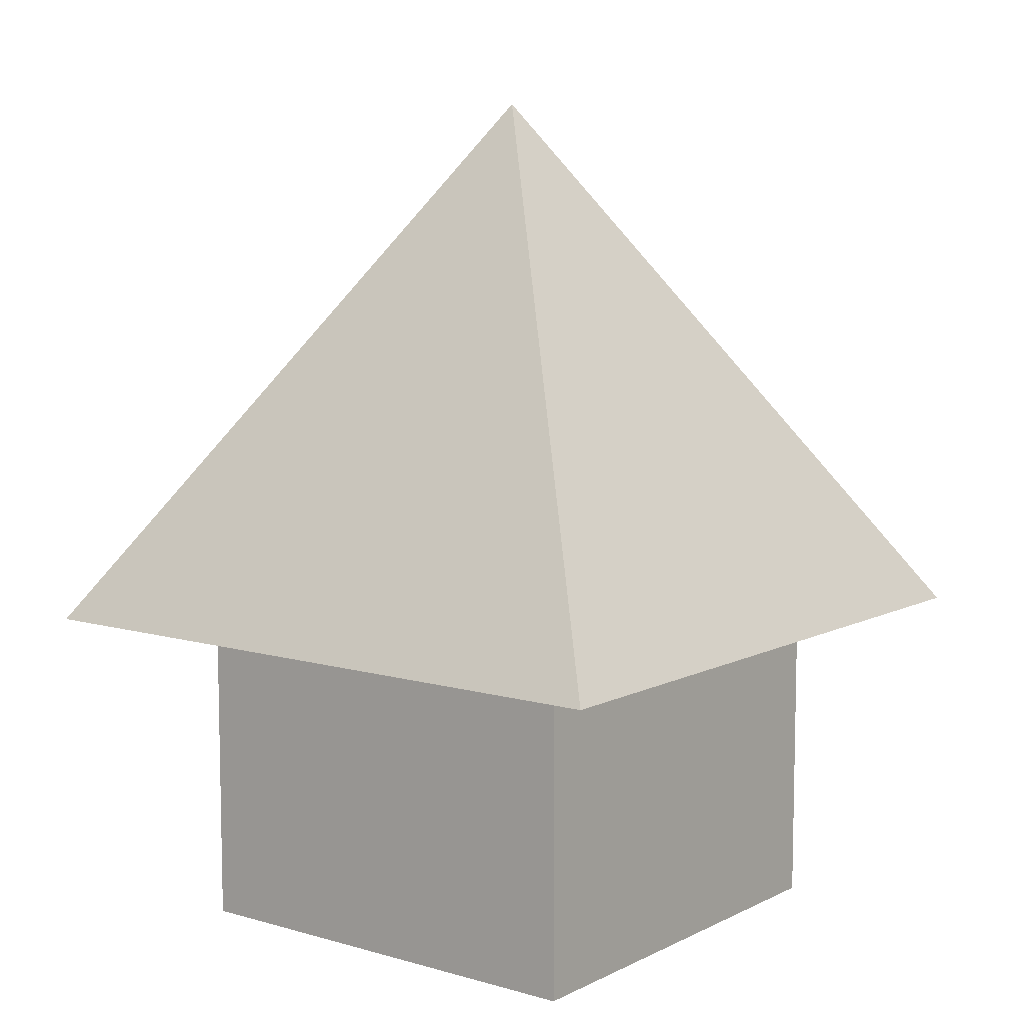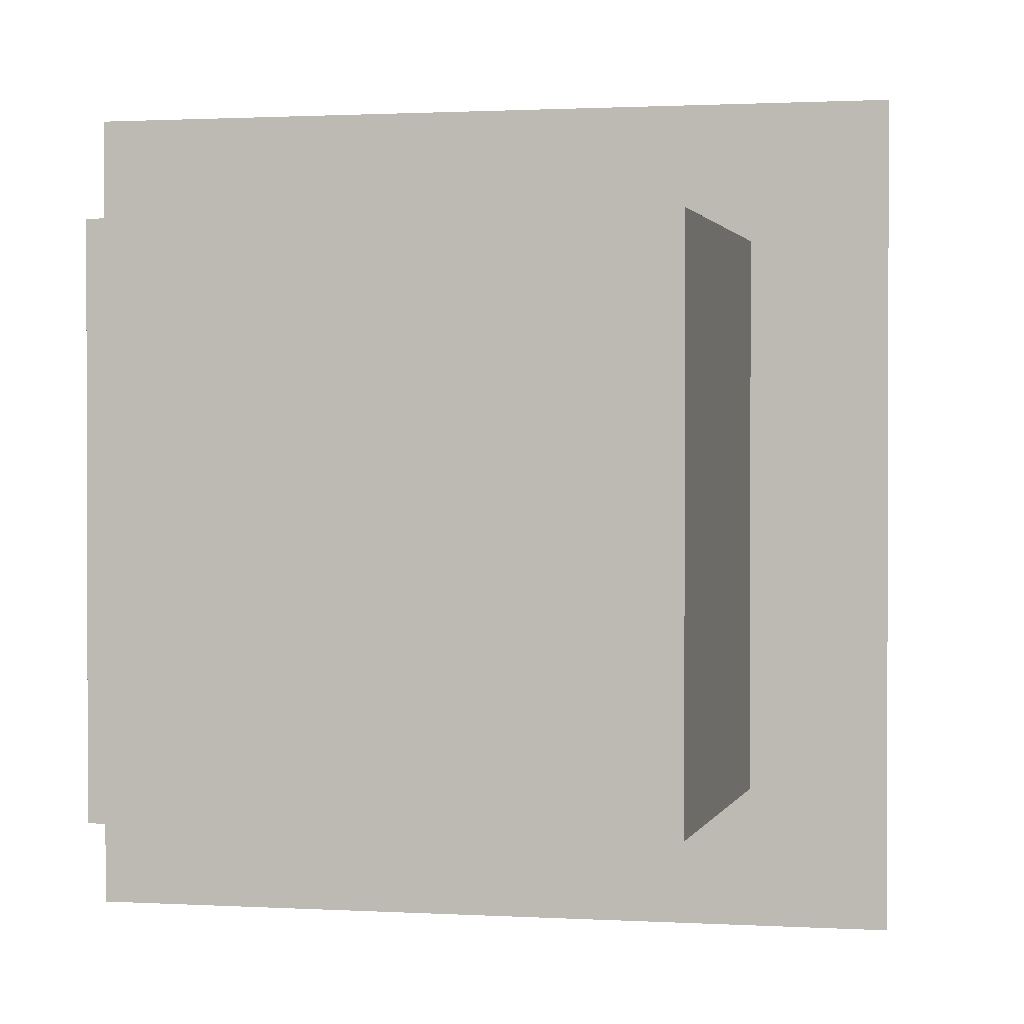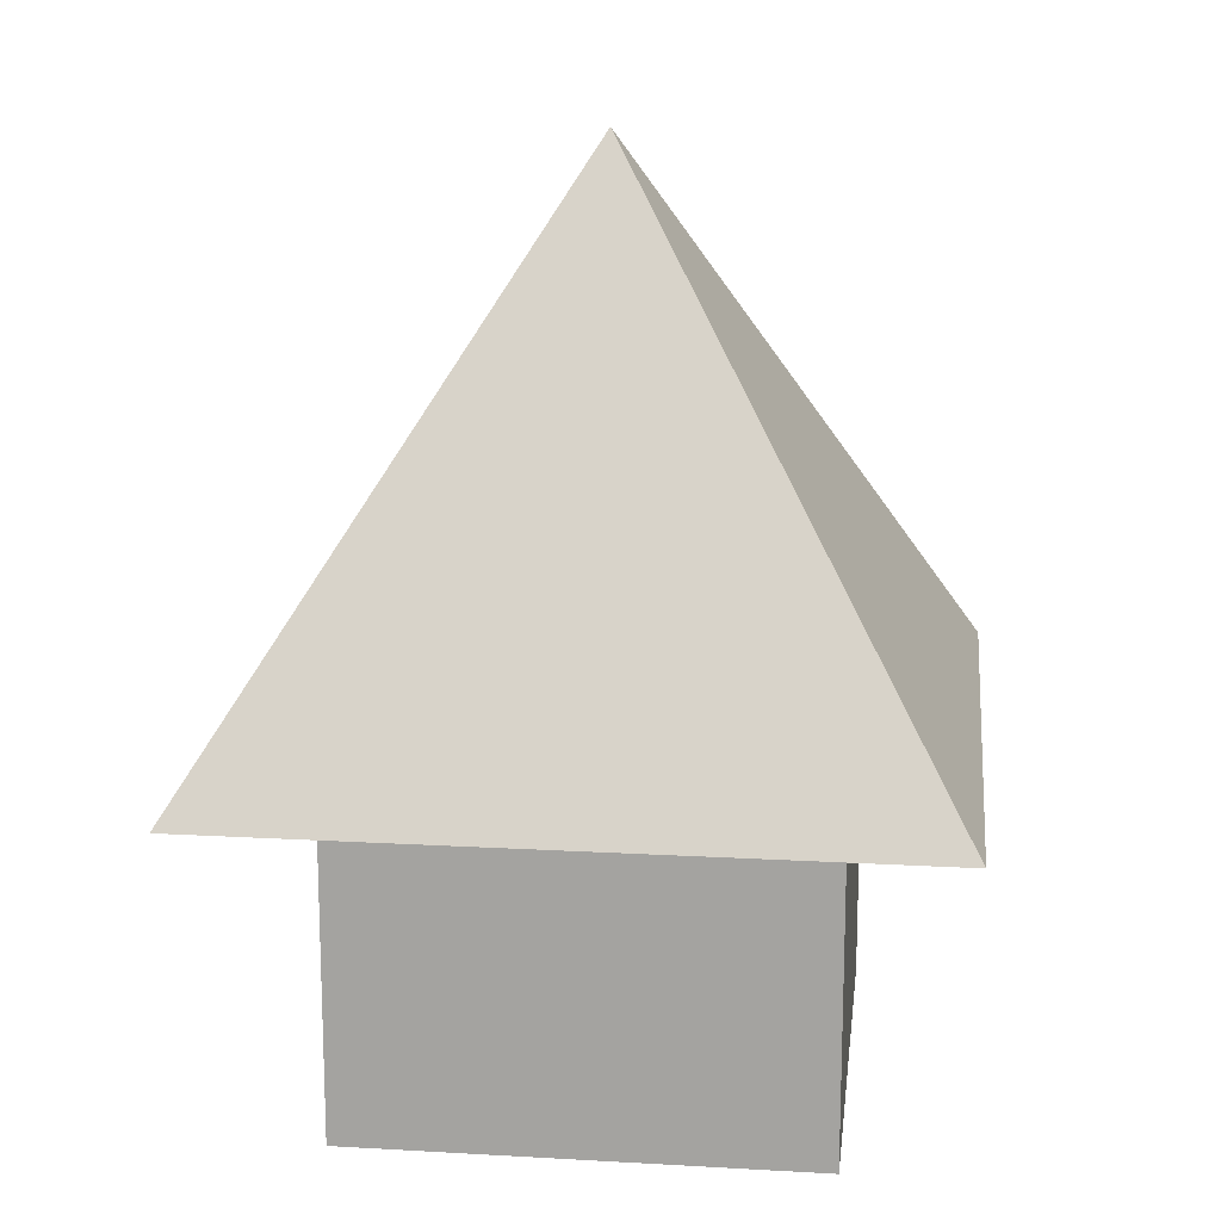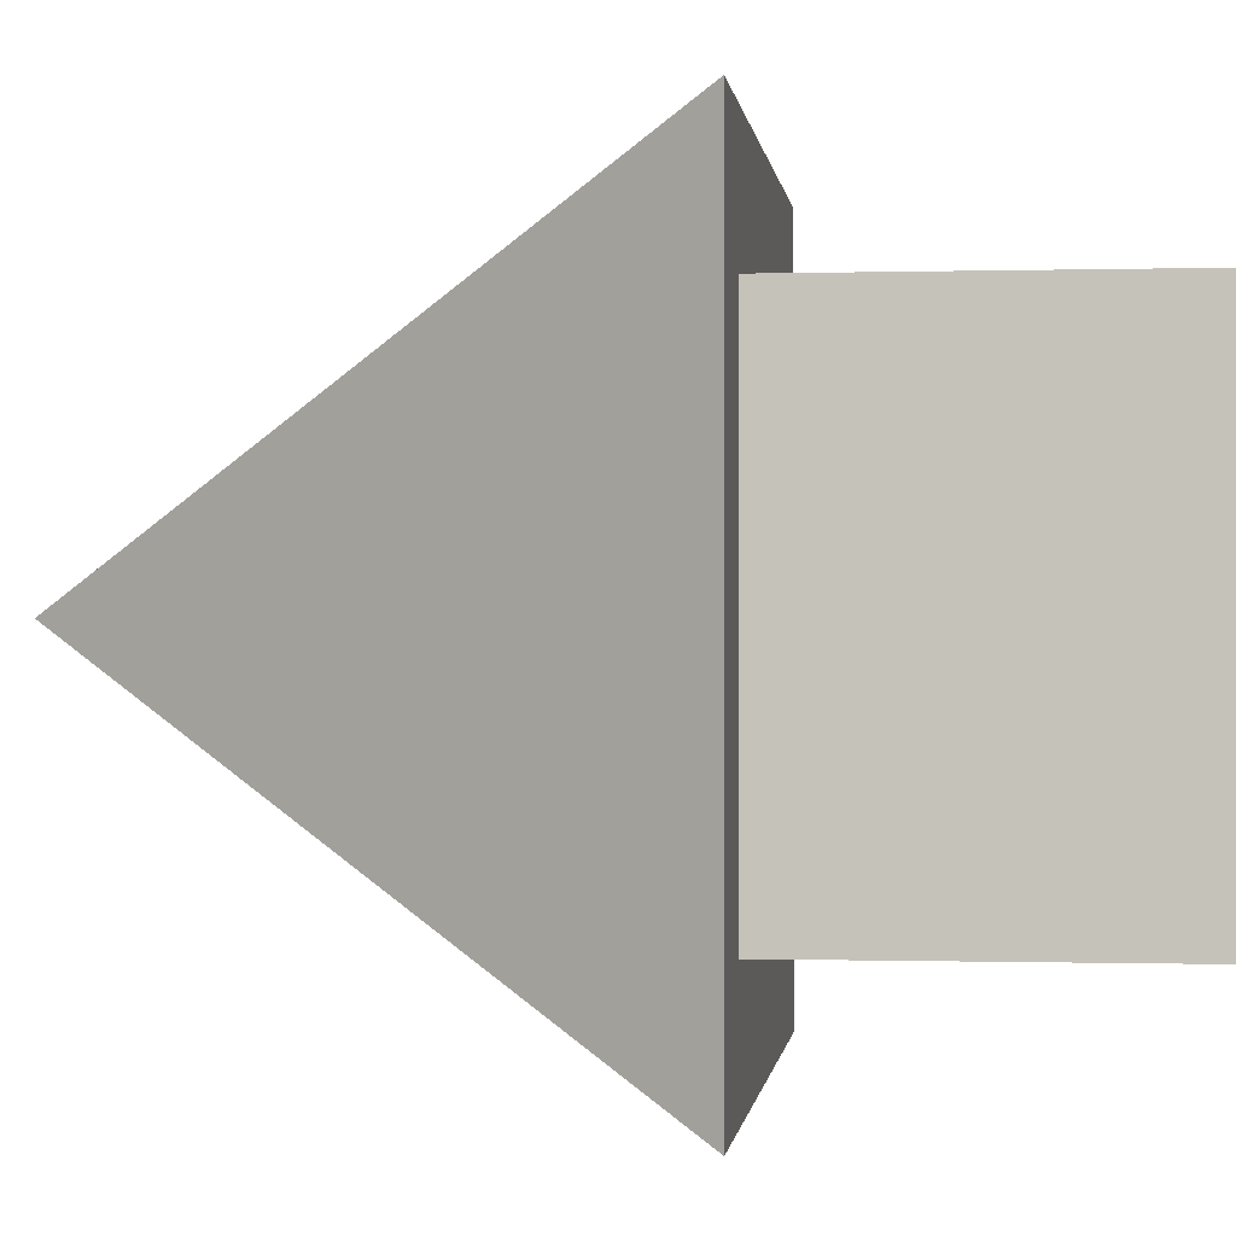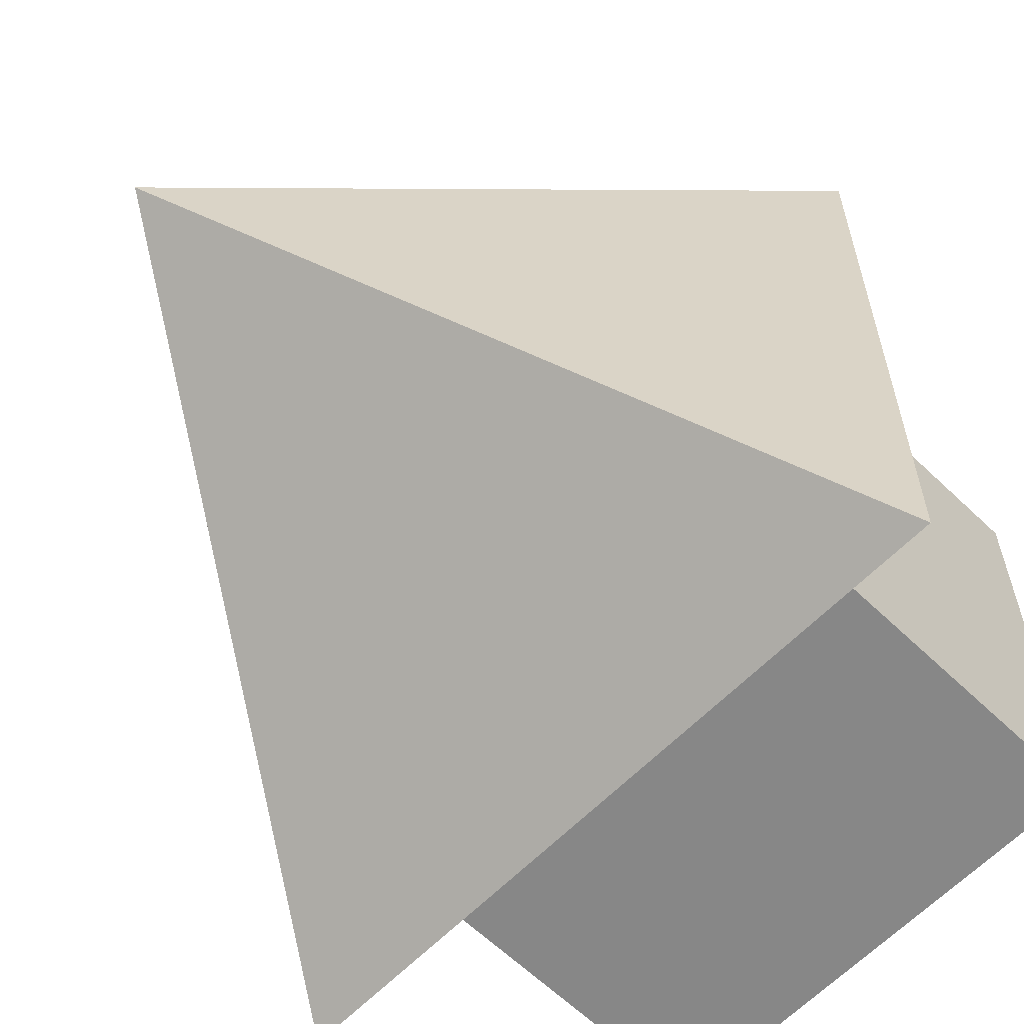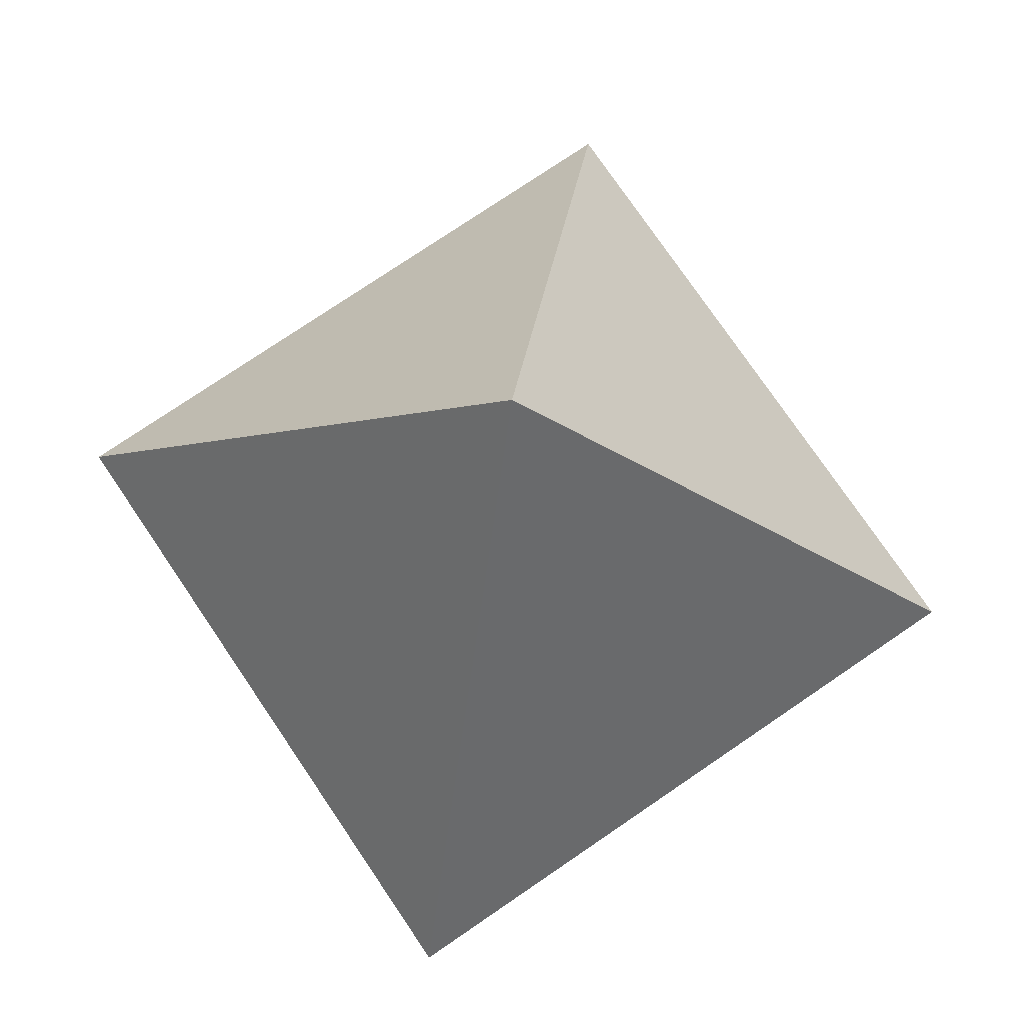
<metadata>
{"format":"obj","ext":"obj","renderer":"f3d","projection":"perspective","resolution":1024,"background":"white","views":[{"elev":8.6,"azim":37.7,"up":"+Y"},{"elev":1.1,"azim":12.9,"up":"+Z"},{"elev":15.6,"azim":-173.2,"up":"+Y"},{"elev":-0.3,"azim":-83.4,"up":"+Z"},{"elev":-62.3,"azim":-134.2,"up":"+Z"},{"elev":76.6,"azim":-34.2,"up":"+Y"}]}
</metadata>
<code>
o Cube_Cube.001
v -1 -0.74 1
v -1 0.74 1
v -1 -0.74 -1
v -1 0.74 -1
v 1 -0.74 1
v 1 0.74 1
v 1 -0.74 -1
v 1 0.74 -1
f 1 2 4 3
f 3 4 8 7
f 7 8 6 5
f 5 6 2 1
f 3 7 5 1
f 8 4 2 6
o Cube.001_Cube.002
v -1.5 0.72 1.5
v 0 3.12 0
v -1.5 0.72 -1.5
v 1.5 0.72 1.5
v 1.5 0.72 -1.5
f 9 10 11
f 11 10 13
f 13 10 12
f 12 10 9
f 11 13 12 9

</code>
